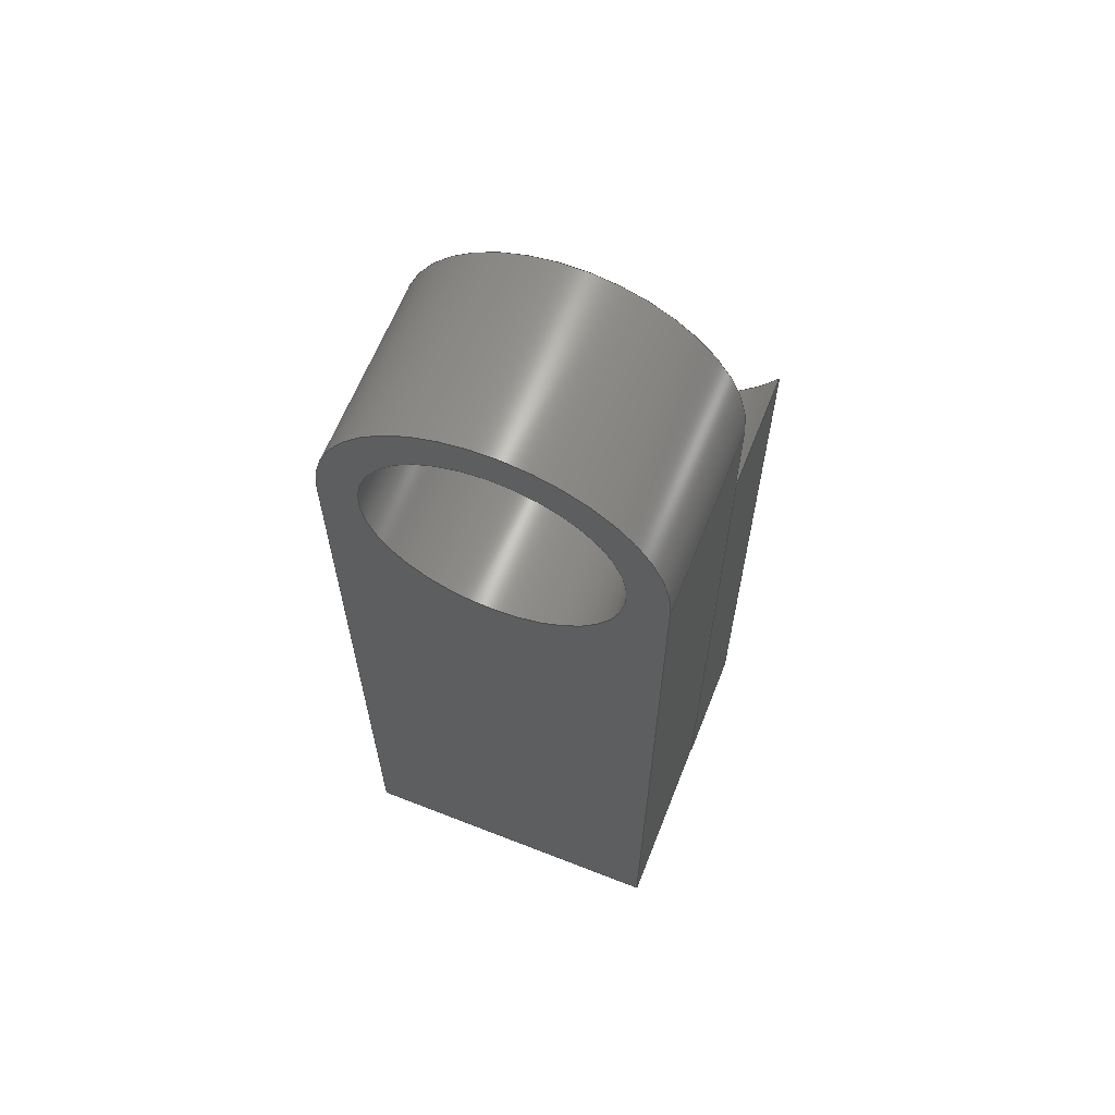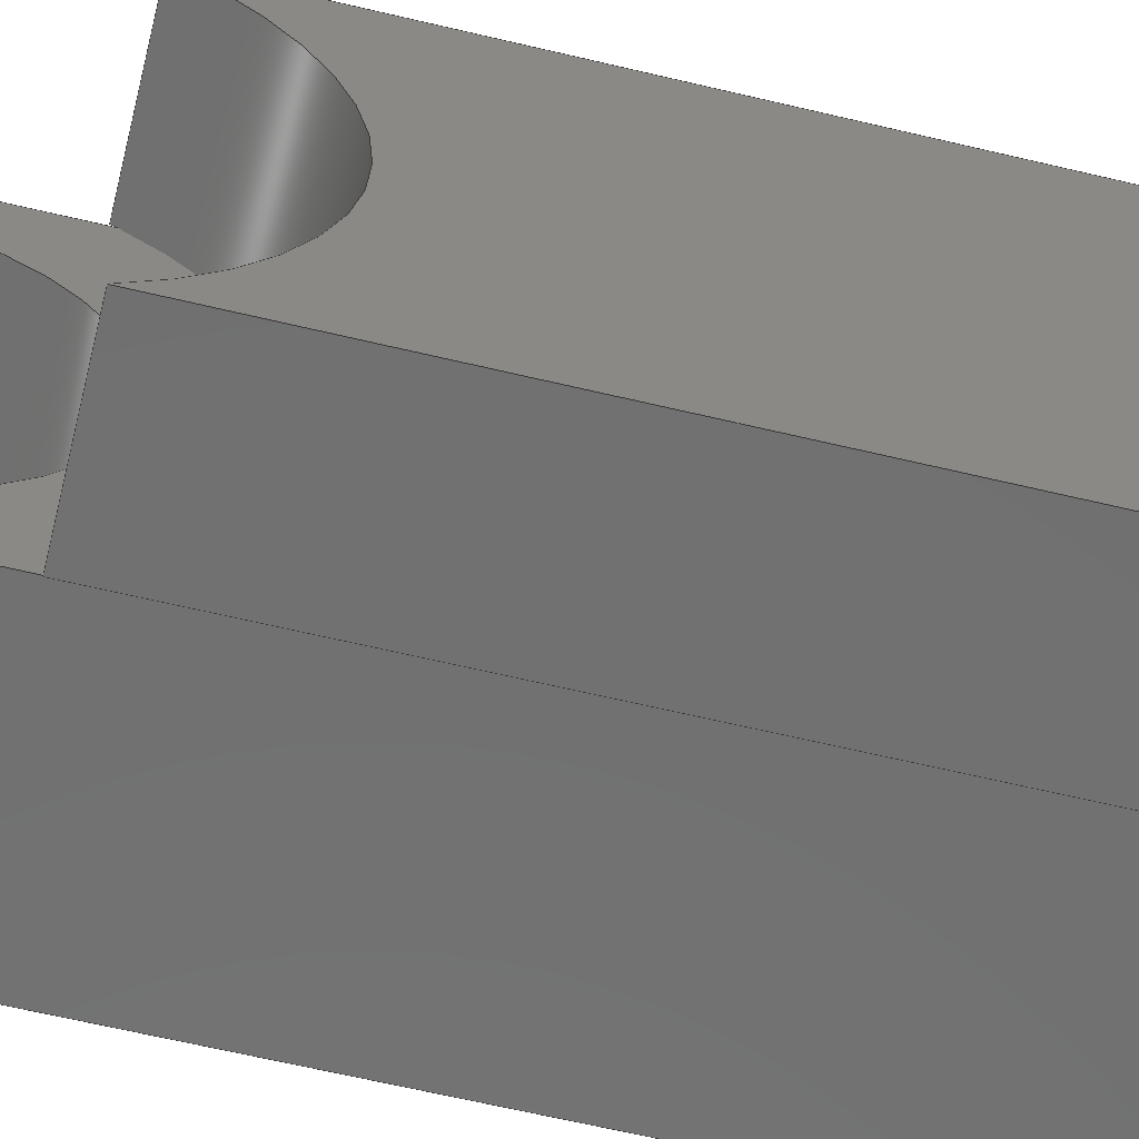
<metadata>
{"format":"step","ext":"step","renderer":"f3d","projection":"perspective","resolution":1024,"background":"white","views":[{"elev":63.6,"azim":111.6,"up":"+Y"},{"elev":-62.6,"azim":-103.7,"up":"+Z"}]}
</metadata>
<code>
ISO-10303-21;
DATA;
#1 = APPLICATION_PROTOCOL_DEFINITION('international standard',
  'automotive_design',2000,#2);
#2 = APPLICATION_CONTEXT(
  'core data for automotive mechanical design processes');
#3 = SHAPE_DEFINITION_REPRESENTATION(#4,#10);
#4 = PRODUCT_DEFINITION_SHAPE('','',#5);
#5 = PRODUCT_DEFINITION('design','',#6,#9);
#6 = PRODUCT_DEFINITION_FORMATION('','',#7);
#7 = PRODUCT('Bottom Latch','Bottom Latch','',(#8));
#8 = PRODUCT_CONTEXT('',#2,'mechanical');
#9 = PRODUCT_DEFINITION_CONTEXT('part definition',#2,'design');
#10 = ADVANCED_BREP_SHAPE_REPRESENTATION('',(#11,#15),#405);
#11 = AXIS2_PLACEMENT_3D('',#12,#13,#14);
#12 = CARTESIAN_POINT('',(0,0,0));
#13 = DIRECTION('',(0,0,1));
#14 = DIRECTION('',(1,0,-0));
#15 = MANIFOLD_SOLID_BREP('',#16);
#16 = CLOSED_SHELL('',(#17,#65,#98,#129,#165,#197,#225,#243,#283,#325,
    #342,#359,#376,#393));
#17 = ADVANCED_FACE('',(#18),#60,.T.);
#18 = FACE_BOUND('',#19,.T.);
#19 = EDGE_LOOP('',(#20,#30,#38,#46,#54));
#20 = ORIENTED_EDGE('',*,*,#21,.T.);
#21 = EDGE_CURVE('',#22,#24,#26,.T.);
#22 = VERTEX_POINT('',#23);
#23 = CARTESIAN_POINT('',(11,-15,-29.6));
#24 = VERTEX_POINT('',#25);
#25 = CARTESIAN_POINT('',(28,-15,-29.6));
#26 = LINE('',#27,#28);
#27 = CARTESIAN_POINT('',(11,-15,-29.6));
#28 = VECTOR('',#29,1);
#29 = DIRECTION('',(1,-6.7e-16,1.7e-16));
#30 = ORIENTED_EDGE('',*,*,#31,.T.);
#31 = EDGE_CURVE('',#24,#32,#34,.T.);
#32 = VERTEX_POINT('',#33);
#33 = CARTESIAN_POINT('',(28,-85,-29.6));
#34 = LINE('',#35,#36);
#35 = CARTESIAN_POINT('',(28,-15,-29.6));
#36 = VECTOR('',#37,1);
#37 = DIRECTION('',(8.9e-16,-1,7.8e-16));
#38 = ORIENTED_EDGE('',*,*,#39,.F.);
#39 = EDGE_CURVE('',#40,#32,#42,.T.);
#40 = VERTEX_POINT('',#41);
#41 = CARTESIAN_POINT('',(11,-85,-29.6));
#42 = LINE('',#43,#44);
#43 = CARTESIAN_POINT('',(11,-85,-29.6));
#44 = VECTOR('',#45,1);
#45 = DIRECTION('',(1,-6.7e-16,1.7e-16));
#46 = ORIENTED_EDGE('',*,*,#47,.F.);
#47 = EDGE_CURVE('',#48,#40,#50,.T.);
#48 = VERTEX_POINT('',#49);
#49 = CARTESIAN_POINT('',(11,-24,-29.6));
#50 = LINE('',#51,#52);
#51 = CARTESIAN_POINT('',(11,-15,-29.6));
#52 = VECTOR('',#53,1);
#53 = DIRECTION('',(8.9e-16,-1,7.8e-16));
#54 = ORIENTED_EDGE('',*,*,#55,.F.);
#55 = EDGE_CURVE('',#22,#48,#56,.T.);
#56 = LINE('',#57,#58);
#57 = CARTESIAN_POINT('',(11,-15,-29.6));
#58 = VECTOR('',#59,1);
#59 = DIRECTION('',(8.9e-16,-1,7.8e-16));
#60 = PLANE('',#61);
#61 = AXIS2_PLACEMENT_3D('',#62,#63,#64);
#62 = CARTESIAN_POINT('',(11,-15,-29.6));
#63 = DIRECTION('',(1.05e-15,-1.1e-16,-1));
#64 = DIRECTION('',(4.4e-16,-1,1.1e-16));
#65 = ADVANCED_FACE('',(#66),#93,.T.);
#66 = FACE_BOUND('',#67,.F.);
#67 = EDGE_LOOP('',(#68,#69,#78,#86));
#68 = ORIENTED_EDGE('',*,*,#21,.T.);
#69 = ORIENTED_EDGE('',*,*,#70,.T.);
#70 = EDGE_CURVE('',#24,#71,#73,.T.);
#71 = VERTEX_POINT('',#72);
#72 = CARTESIAN_POINT('',(28,-15,-0.4));
#73 = CIRCLE('',#74,14.6);
#74 = AXIS2_PLACEMENT_3D('',#75,#76,#77);
#75 = CARTESIAN_POINT('',(28,-15,-15));
#76 = DIRECTION('',(1,8.9e-16,1e-15));
#77 = DIRECTION('',(-8.9e-16,1,-7.8e-16));
#78 = ORIENTED_EDGE('',*,*,#79,.F.);
#79 = EDGE_CURVE('',#80,#71,#82,.T.);
#80 = VERTEX_POINT('',#81);
#81 = CARTESIAN_POINT('',(11,-15,-0.4));
#82 = LINE('',#83,#84);
#83 = CARTESIAN_POINT('',(11,-15,-0.4));
#84 = VECTOR('',#85,1);
#85 = DIRECTION('',(1,-6.7e-16,1.7e-16));
#86 = ORIENTED_EDGE('',*,*,#87,.F.);
#87 = EDGE_CURVE('',#22,#80,#88,.T.);
#88 = CIRCLE('',#89,14.6);
#89 = AXIS2_PLACEMENT_3D('',#90,#91,#92);
#90 = CARTESIAN_POINT('',(11,-15,-15));
#91 = DIRECTION('',(1,8.9e-16,1e-15));
#92 = DIRECTION('',(-8.9e-16,1,-7.8e-16));
#93 = CYLINDRICAL_SURFACE('',#94,14.6);
#94 = AXIS2_PLACEMENT_3D('',#95,#96,#97);
#95 = CARTESIAN_POINT('',(11,-15,-15));
#96 = DIRECTION('',(-1,4.4e-16,-3.3e-16));
#97 = DIRECTION('',(4.4e-16,1,-1e-15));
#98 = ADVANCED_FACE('',(#99),#124,.T.);
#99 = FACE_BOUND('',#100,.T.);
#100 = EDGE_LOOP('',(#101,#102,#110,#118));
#101 = ORIENTED_EDGE('',*,*,#39,.T.);
#102 = ORIENTED_EDGE('',*,*,#103,.T.);
#103 = EDGE_CURVE('',#32,#104,#106,.T.);
#104 = VERTEX_POINT('',#105);
#105 = CARTESIAN_POINT('',(28,-85,-0.4));
#106 = LINE('',#107,#108);
#107 = CARTESIAN_POINT('',(28,-85,-29.6));
#108 = VECTOR('',#109,1);
#109 = DIRECTION('',(-1e-15,-5.6e-16,1));
#110 = ORIENTED_EDGE('',*,*,#111,.F.);
#111 = EDGE_CURVE('',#112,#104,#114,.T.);
#112 = VERTEX_POINT('',#113);
#113 = CARTESIAN_POINT('',(11,-85,-0.4));
#114 = LINE('',#115,#116);
#115 = CARTESIAN_POINT('',(11,-85,-0.4));
#116 = VECTOR('',#117,1);
#117 = DIRECTION('',(1,-6.7e-16,1.7e-16));
#118 = ORIENTED_EDGE('',*,*,#119,.F.);
#119 = EDGE_CURVE('',#40,#112,#120,.T.);
#120 = LINE('',#121,#122);
#121 = CARTESIAN_POINT('',(11,-85,-29.6));
#122 = VECTOR('',#123,1);
#123 = DIRECTION('',(-1e-15,-5.6e-16,1));
#124 = PLANE('',#125);
#125 = AXIS2_PLACEMENT_3D('',#126,#127,#128);
#126 = CARTESIAN_POINT('',(11,-85,-29.6));
#127 = DIRECTION('',(2.2e-16,-1,7.8e-16));
#128 = DIRECTION('',(-1.22e-15,7.8e-16,1));
#129 = ADVANCED_FACE('',(#130,#149),#160,.F.);
#130 = FACE_BOUND('',#131,.F.);
#131 = EDGE_LOOP('',(#132,#133,#134,#142));
#132 = ORIENTED_EDGE('',*,*,#55,.F.);
#133 = ORIENTED_EDGE('',*,*,#87,.T.);
#134 = ORIENTED_EDGE('',*,*,#135,.F.);
#135 = EDGE_CURVE('',#136,#80,#138,.T.);
#136 = VERTEX_POINT('',#137);
#137 = CARTESIAN_POINT('',(11,-24,-0.4));
#138 = LINE('',#139,#140);
#139 = CARTESIAN_POINT('',(11,-85,-0.4));
#140 = VECTOR('',#141,1);
#141 = DIRECTION('',(-8.9e-16,1,-7.8e-16));
#142 = ORIENTED_EDGE('',*,*,#143,.T.);
#143 = EDGE_CURVE('',#136,#48,#144,.T.);
#144 = CIRCLE('',#145,17.15);
#145 = AXIS2_PLACEMENT_3D('',#146,#147,#148);
#146 = CARTESIAN_POINT('',(11,-15,-15));
#147 = DIRECTION('',(1,5.6e-16,6.7e-16));
#148 = DIRECTION('',(-5.6e-16,1,-5.6e-16));
#149 = FACE_BOUND('',#150,.F.);
#150 = EDGE_LOOP('',(#151));
#151 = ORIENTED_EDGE('',*,*,#152,.T.);
#152 = EDGE_CURVE('',#153,#153,#155,.T.);
#153 = VERTEX_POINT('',#154);
#154 = CARTESIAN_POINT('',(11,-3.9,-15));
#155 = CIRCLE('',#156,11.1);
#156 = AXIS2_PLACEMENT_3D('',#157,#158,#159);
#157 = CARTESIAN_POINT('',(11,-15,-15));
#158 = DIRECTION('',(-1,2.2e-16,-5.6e-16));
#159 = DIRECTION('',(2.2e-16,1,-5.6e-16));
#160 = PLANE('',#161);
#161 = AXIS2_PLACEMENT_3D('',#162,#163,#164);
#162 = CARTESIAN_POINT('',(11,-45.87,-15));
#163 = DIRECTION('',(1,-6.7e-16,-9e-17));
#164 = DIRECTION('',(9e-17,-5.6e-16,1));
#165 = ADVANCED_FACE('',(#166),#192,.T.);
#166 = FACE_BOUND('',#167,.T.);
#167 = EDGE_LOOP('',(#168,#177,#178,#186));
#168 = ORIENTED_EDGE('',*,*,#169,.F.);
#169 = EDGE_CURVE('',#48,#170,#172,.T.);
#170 = VERTEX_POINT('',#171);
#171 = CARTESIAN_POINT('',(11,-23.88,-29.67));
#172 = CIRCLE('',#173,17.15);
#173 = AXIS2_PLACEMENT_3D('',#174,#175,#176);
#174 = CARTESIAN_POINT('',(11,-15,-15));
#175 = DIRECTION('',(1,5.6e-16,6.7e-16));
#176 = DIRECTION('',(-5.6e-16,1,-5.6e-16));
#177 = ORIENTED_EDGE('',*,*,#47,.T.);
#178 = ORIENTED_EDGE('',*,*,#179,.T.);
#179 = EDGE_CURVE('',#40,#180,#182,.T.);
#180 = VERTEX_POINT('',#181);
#181 = CARTESIAN_POINT('',(11,-85,-29.67));
#182 = LINE('',#183,#184);
#183 = CARTESIAN_POINT('',(11,-85,-0.2));
#184 = VECTOR('',#185,1);
#185 = DIRECTION('',(6.7e-16,3.3e-16,-1));
#186 = ORIENTED_EDGE('',*,*,#187,.T.);
#187 = EDGE_CURVE('',#180,#170,#188,.T.);
#188 = LINE('',#189,#190);
#189 = CARTESIAN_POINT('',(11,-85,-29.67));
#190 = VECTOR('',#191,1);
#191 = DIRECTION('',(-5.6e-16,1,-5.6e-16));
#192 = PLANE('',#193);
#193 = AXIS2_PLACEMENT_3D('',#194,#195,#196);
#194 = CARTESIAN_POINT('',(11,-54.43,-14.91));
#195 = DIRECTION('',(1,-5.6e-16,0));
#196 = DIRECTION('',(-1.848e-31,-3.3e-16,1));
#197 = ADVANCED_FACE('',(#198,#209),#220,.T.);
#198 = FACE_BOUND('',#199,.T.);
#199 = EDGE_LOOP('',(#200,#201,#202,#208));
#200 = ORIENTED_EDGE('',*,*,#31,.F.);
#201 = ORIENTED_EDGE('',*,*,#70,.T.);
#202 = ORIENTED_EDGE('',*,*,#203,.F.);
#203 = EDGE_CURVE('',#104,#71,#204,.T.);
#204 = LINE('',#205,#206);
#205 = CARTESIAN_POINT('',(28,-85,-0.4));
#206 = VECTOR('',#207,1);
#207 = DIRECTION('',(-8.9e-16,1,-7.8e-16));
#208 = ORIENTED_EDGE('',*,*,#103,.F.);
#209 = FACE_BOUND('',#210,.T.);
#210 = EDGE_LOOP('',(#211));
#211 = ORIENTED_EDGE('',*,*,#212,.T.);
#212 = EDGE_CURVE('',#213,#213,#215,.T.);
#213 = VERTEX_POINT('',#214);
#214 = CARTESIAN_POINT('',(28,-3.9,-15));
#215 = CIRCLE('',#216,11.1);
#216 = AXIS2_PLACEMENT_3D('',#217,#218,#219);
#217 = CARTESIAN_POINT('',(28,-15,-15));
#218 = DIRECTION('',(-1,2.2e-16,-5.6e-16));
#219 = DIRECTION('',(2.2e-16,1,-5.6e-16));
#220 = PLANE('',#221);
#221 = AXIS2_PLACEMENT_3D('',#222,#223,#224);
#222 = CARTESIAN_POINT('',(28,-45.87,-15));
#223 = DIRECTION('',(1,-6.7e-16,-9e-17));
#224 = DIRECTION('',(9e-17,-5.6e-16,1));
#225 = ADVANCED_FACE('',(#226),#238,.T.);
#226 = FACE_BOUND('',#227,.T.);
#227 = EDGE_LOOP('',(#228,#229,#230,#231,#232));
#228 = ORIENTED_EDGE('',*,*,#111,.T.);
#229 = ORIENTED_EDGE('',*,*,#203,.T.);
#230 = ORIENTED_EDGE('',*,*,#79,.F.);
#231 = ORIENTED_EDGE('',*,*,#135,.F.);
#232 = ORIENTED_EDGE('',*,*,#233,.F.);
#233 = EDGE_CURVE('',#112,#136,#234,.T.);
#234 = LINE('',#235,#236);
#235 = CARTESIAN_POINT('',(11,-85,-0.4));
#236 = VECTOR('',#237,1);
#237 = DIRECTION('',(-8.9e-16,1,-7.8e-16));
#238 = PLANE('',#239);
#239 = AXIS2_PLACEMENT_3D('',#240,#241,#242);
#240 = CARTESIAN_POINT('',(11,-85,-0.4));
#241 = DIRECTION('',(-1.05e-15,1.1e-16,1));
#242 = DIRECTION('',(-4.4e-16,1,-1.1e-16));
#243 = ADVANCED_FACE('',(#244),#278,.F.);
#244 = FACE_BOUND('',#245,.F.);
#245 = EDGE_LOOP('',(#246,#256,#262,#263,#264,#272));
#246 = ORIENTED_EDGE('',*,*,#247,.T.);
#247 = EDGE_CURVE('',#248,#250,#252,.T.);
#248 = VERTEX_POINT('',#249);
#249 = CARTESIAN_POINT('',(-2.8e-14,-85,-0.2));
#250 = VERTEX_POINT('',#251);
#251 = CARTESIAN_POINT('',(11,-85,-0.2));
#252 = LINE('',#253,#254);
#253 = CARTESIAN_POINT('',(9.61e-15,-85,-0.2));
#254 = VECTOR('',#255,1);
#255 = DIRECTION('',(1,-5.6e-16,2.8e-16));
#256 = ORIENTED_EDGE('',*,*,#257,.T.);
#257 = EDGE_CURVE('',#250,#112,#258,.T.);
#258 = LINE('',#259,#260);
#259 = CARTESIAN_POINT('',(11,-85,-0.2));
#260 = VECTOR('',#261,1);
#261 = DIRECTION('',(6.7e-16,3.3e-16,-1));
#262 = ORIENTED_EDGE('',*,*,#119,.F.);
#263 = ORIENTED_EDGE('',*,*,#179,.T.);
#264 = ORIENTED_EDGE('',*,*,#265,.F.);
#265 = EDGE_CURVE('',#266,#180,#268,.T.);
#266 = VERTEX_POINT('',#267);
#267 = CARTESIAN_POINT('',(-2e-15,-85,-29.67));
#268 = LINE('',#269,#270);
#269 = CARTESIAN_POINT('',(3.579e-14,-85,-29.67));
#270 = VECTOR('',#271,1);
#271 = DIRECTION('',(1,-5.6e-16,2.8e-16));
#272 = ORIENTED_EDGE('',*,*,#273,.F.);
#273 = EDGE_CURVE('',#248,#266,#274,.T.);
#274 = LINE('',#275,#276);
#275 = CARTESIAN_POINT('',(4.732e-14,-85,-0.2));
#276 = VECTOR('',#277,1);
#277 = DIRECTION('',(6.7e-16,3.3e-16,-1));
#278 = PLANE('',#279);
#279 = AXIS2_PLACEMENT_3D('',#280,#281,#282);
#280 = CARTESIAN_POINT('',(9.61e-15,-85,-0.2));
#281 = DIRECTION('',(1.1e-16,1,-5.6e-16));
#282 = DIRECTION('',(8.9e-16,-5.6e-16,-1));
#283 = ADVANCED_FACE('',(#284),#320,.F.);
#284 = FACE_BOUND('',#285,.T.);
#285 = EDGE_LOOP('',(#286,#296,#303,#304,#305,#313));
#286 = ORIENTED_EDGE('',*,*,#287,.T.);
#287 = EDGE_CURVE('',#288,#290,#292,.T.);
#288 = VERTEX_POINT('',#289);
#289 = CARTESIAN_POINT('',(-8e-15,-23.67,-0.2));
#290 = VERTEX_POINT('',#291);
#291 = CARTESIAN_POINT('',(11,-23.67,-0.2));
#292 = LINE('',#293,#294);
#293 = CARTESIAN_POINT('',(2.8e-15,-23.67,-0.2));
#294 = VECTOR('',#295,1);
#295 = DIRECTION('',(1,-5.6e-16,2.8e-16));
#296 = ORIENTED_EDGE('',*,*,#297,.T.);
#297 = EDGE_CURVE('',#290,#136,#298,.T.);
#298 = CIRCLE('',#299,17.15);
#299 = AXIS2_PLACEMENT_3D('',#300,#301,#302);
#300 = CARTESIAN_POINT('',(11,-15,-15));
#301 = DIRECTION('',(1,5.6e-16,6.7e-16));
#302 = DIRECTION('',(-5.6e-16,1,-5.6e-16));
#303 = ORIENTED_EDGE('',*,*,#143,.T.);
#304 = ORIENTED_EDGE('',*,*,#169,.T.);
#305 = ORIENTED_EDGE('',*,*,#306,.F.);
#306 = EDGE_CURVE('',#307,#170,#309,.T.);
#307 = VERTEX_POINT('',#308);
#308 = CARTESIAN_POINT('',(1.8e-14,-23.88,-29.67));
#309 = LINE('',#310,#311);
#310 = CARTESIAN_POINT('',(2.9e-14,-23.88,-29.67));
#311 = VECTOR('',#312,1);
#312 = DIRECTION('',(1,-5.6e-16,2.8e-16));
#313 = ORIENTED_EDGE('',*,*,#314,.F.);
#314 = EDGE_CURVE('',#288,#307,#315,.T.);
#315 = CIRCLE('',#316,17.15);
#316 = AXIS2_PLACEMENT_3D('',#317,#318,#319);
#317 = CARTESIAN_POINT('',(1.832e-14,-15,-15));
#318 = DIRECTION('',(1,5.6e-16,6.7e-16));
#319 = DIRECTION('',(-5.6e-16,1,-5.6e-16));
#320 = CYLINDRICAL_SURFACE('',#321,17.15);
#321 = AXIS2_PLACEMENT_3D('',#322,#323,#324);
#322 = CARTESIAN_POINT('',(1.499e-14,-15,-15));
#323 = DIRECTION('',(-1,3.3e-16,-4.4e-16));
#324 = DIRECTION('',(3.3e-16,1,-7.8e-16));
#325 = ADVANCED_FACE('',(#326),#337,.F.);
#326 = FACE_BOUND('',#327,.T.);
#327 = EDGE_LOOP('',(#328,#329,#335,#336));
#328 = ORIENTED_EDGE('',*,*,#152,.T.);
#329 = ORIENTED_EDGE('',*,*,#330,.T.);
#330 = EDGE_CURVE('',#153,#213,#331,.T.);
#331 = LINE('',#332,#333);
#332 = CARTESIAN_POINT('',(7.46e-15,-3.9,-15));
#333 = VECTOR('',#334,1);
#334 = DIRECTION('',(1,-4.4e-16,3.9e-16));
#335 = ORIENTED_EDGE('',*,*,#212,.F.);
#336 = ORIENTED_EDGE('',*,*,#330,.F.);
#337 = CYLINDRICAL_SURFACE('',#338,11.1);
#338 = AXIS2_PLACEMENT_3D('',#339,#340,#341);
#339 = CARTESIAN_POINT('',(5e-15,-15,-15));
#340 = DIRECTION('',(-1,2.2e-16,-5.6e-16));
#341 = DIRECTION('',(2.2e-16,1,-5.6e-16));
#342 = ADVANCED_FACE('',(#343),#354,.F.);
#343 = FACE_BOUND('',#344,.F.);
#344 = EDGE_LOOP('',(#345,#346,#347,#348));
#345 = ORIENTED_EDGE('',*,*,#265,.T.);
#346 = ORIENTED_EDGE('',*,*,#187,.T.);
#347 = ORIENTED_EDGE('',*,*,#306,.F.);
#348 = ORIENTED_EDGE('',*,*,#349,.F.);
#349 = EDGE_CURVE('',#266,#307,#350,.T.);
#350 = LINE('',#351,#352);
#351 = CARTESIAN_POINT('',(6.695e-14,-85,-29.67));
#352 = VECTOR('',#353,1);
#353 = DIRECTION('',(-5.6e-16,1,-5.6e-16));
#354 = PLANE('',#355);
#355 = AXIS2_PLACEMENT_3D('',#356,#357,#358);
#356 = CARTESIAN_POINT('',(3.579e-14,-85,-29.67));
#357 = DIRECTION('',(-7.2e-16,3.3e-16,1));
#358 = DIRECTION('',(-1.1e-16,1,-3.3e-16));
#359 = ADVANCED_FACE('',(#360),#371,.T.);
#360 = FACE_BOUND('',#361,.T.);
#361 = EDGE_LOOP('',(#362,#363,#369,#370));
#362 = ORIENTED_EDGE('',*,*,#297,.F.);
#363 = ORIENTED_EDGE('',*,*,#364,.T.);
#364 = EDGE_CURVE('',#290,#250,#365,.T.);
#365 = LINE('',#366,#367);
#366 = CARTESIAN_POINT('',(11,-23.67,-0.2));
#367 = VECTOR('',#368,1);
#368 = DIRECTION('',(5.6e-16,-1,5.6e-16));
#369 = ORIENTED_EDGE('',*,*,#257,.T.);
#370 = ORIENTED_EDGE('',*,*,#233,.T.);
#371 = PLANE('',#372);
#372 = AXIS2_PLACEMENT_3D('',#373,#374,#375);
#373 = CARTESIAN_POINT('',(11,-54.43,-14.91));
#374 = DIRECTION('',(1,-5.6e-16,0));
#375 = DIRECTION('',(-1.848e-31,-3.3e-16,1));
#376 = ADVANCED_FACE('',(#377),#388,.F.);
#377 = FACE_BOUND('',#378,.F.);
#378 = EDGE_LOOP('',(#379,#380,#381,#382));
#379 = ORIENTED_EDGE('',*,*,#287,.T.);
#380 = ORIENTED_EDGE('',*,*,#364,.T.);
#381 = ORIENTED_EDGE('',*,*,#247,.F.);
#382 = ORIENTED_EDGE('',*,*,#383,.F.);
#383 = EDGE_CURVE('',#288,#248,#384,.T.);
#384 = LINE('',#385,#386);
#385 = CARTESIAN_POINT('',(1.327e-14,-23.67,-0.2));
#386 = VECTOR('',#387,1);
#387 = DIRECTION('',(5.6e-16,-1,5.6e-16));
#388 = PLANE('',#389);
#389 = AXIS2_PLACEMENT_3D('',#390,#391,#392);
#390 = CARTESIAN_POINT('',(2.8e-15,-23.67,-0.2));
#391 = DIRECTION('',(7.2e-16,-3.3e-16,-1));
#392 = DIRECTION('',(1.1e-16,-1,3.3e-16));
#393 = ADVANCED_FACE('',(#394),#400,.F.);
#394 = FACE_BOUND('',#395,.T.);
#395 = EDGE_LOOP('',(#396,#397,#398,#399));
#396 = ORIENTED_EDGE('',*,*,#314,.T.);
#397 = ORIENTED_EDGE('',*,*,#349,.F.);
#398 = ORIENTED_EDGE('',*,*,#273,.F.);
#399 = ORIENTED_EDGE('',*,*,#383,.F.);
#400 = PLANE('',#401);
#401 = AXIS2_PLACEMENT_3D('',#402,#403,#404);
#402 = CARTESIAN_POINT('',(3.137e-14,-54.43,-14.91));
#403 = DIRECTION('',(1,-5.6e-16,0));
#404 = DIRECTION('',(-1.848e-31,-3.3e-16,1));
#405 = ( GEOMETRIC_REPRESENTATION_CONTEXT(3) 
GLOBAL_UNCERTAINTY_ASSIGNED_CONTEXT((#409)) GLOBAL_UNIT_ASSIGNED_CONTEXT
((#406,#407,#408)) REPRESENTATION_CONTEXT('Context #1',
  '3D Context with UNIT and UNCERTAINTY') );
#406 = ( LENGTH_UNIT() NAMED_UNIT(*) SI_UNIT(.MILLI.,.METRE.) );
#407 = ( NAMED_UNIT(*) PLANE_ANGLE_UNIT() SI_UNIT($,.RADIAN.) );
#408 = ( NAMED_UNIT(*) SI_UNIT($,.STERADIAN.) SOLID_ANGLE_UNIT() );
#409 = UNCERTAINTY_MEASURE_WITH_UNIT(LENGTH_MEASURE(1e-07),#406,
  'distance_accuracy_value','confusion accuracy');
#410 = PRODUCT_RELATED_PRODUCT_CATEGORY('part',$,(#7));
#411 = MECHANICAL_DESIGN_GEOMETRIC_PRESENTATION_REPRESENTATION('',(#412)
  ,#405);
#412 = STYLED_ITEM('color',(#413),#15);
#413 = PRESENTATION_STYLE_ASSIGNMENT((#414,#420));
#414 = SURFACE_STYLE_USAGE(.BOTH.,#415);
#415 = SURFACE_SIDE_STYLE('',(#416));
#416 = SURFACE_STYLE_FILL_AREA(#417);
#417 = FILL_AREA_STYLE('',(#418));
#418 = FILL_AREA_STYLE_COLOUR('',#419);
#419 = COLOUR_RGB('',0.8,0.8,0.8);
#420 = CURVE_STYLE('',#421,POSITIVE_LENGTH_MEASURE(0.1),#422);
#421 = DRAUGHTING_PRE_DEFINED_CURVE_FONT('continuous');
#422 = COLOUR_RGB('',0.09804,0.09804,
  0.09804);
ENDSEC;
END-ISO-10303-21;

</code>
